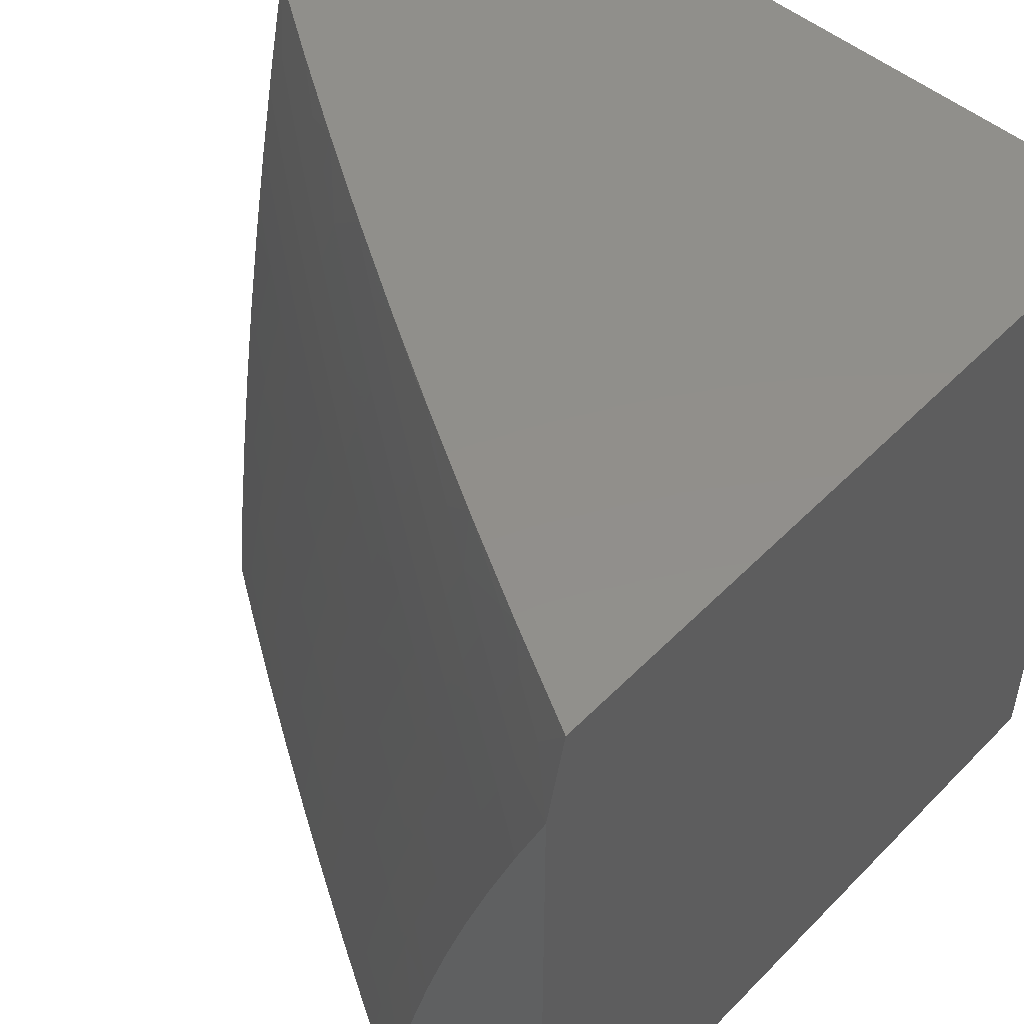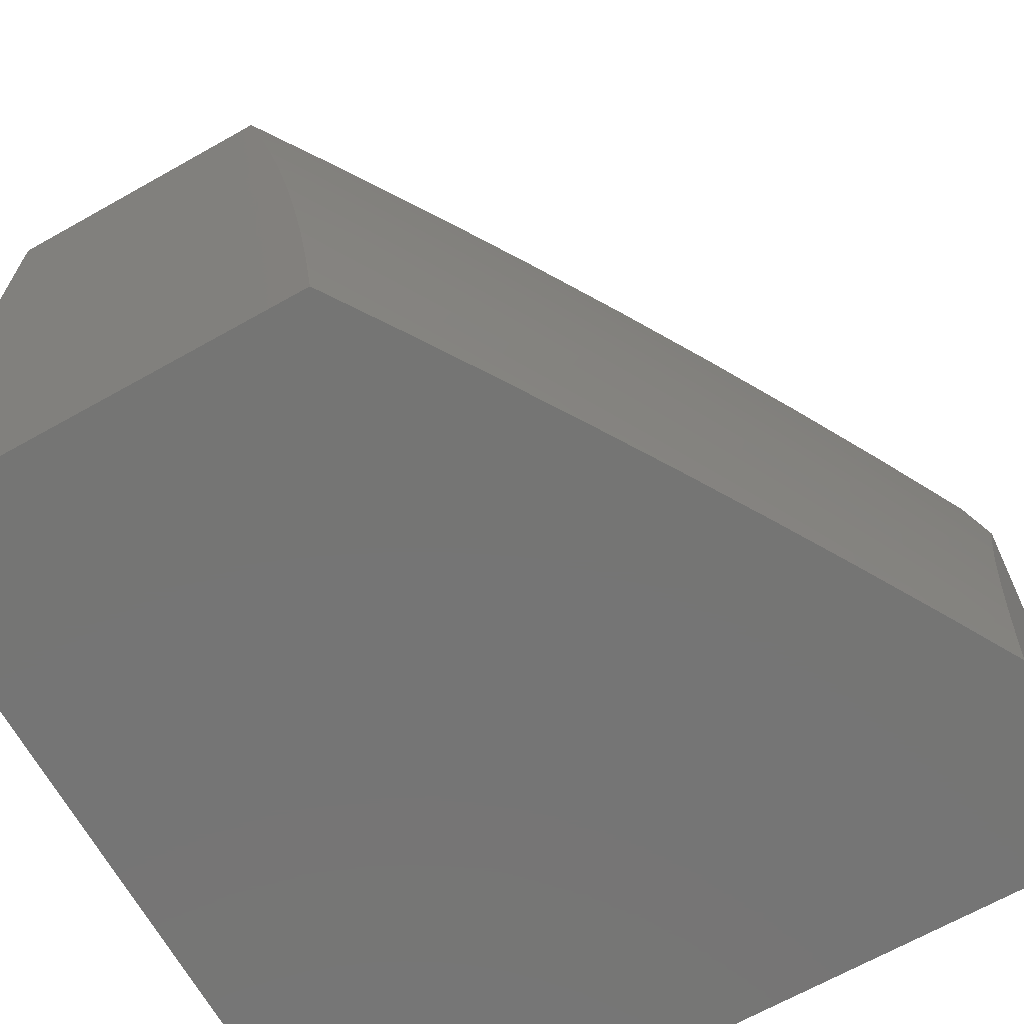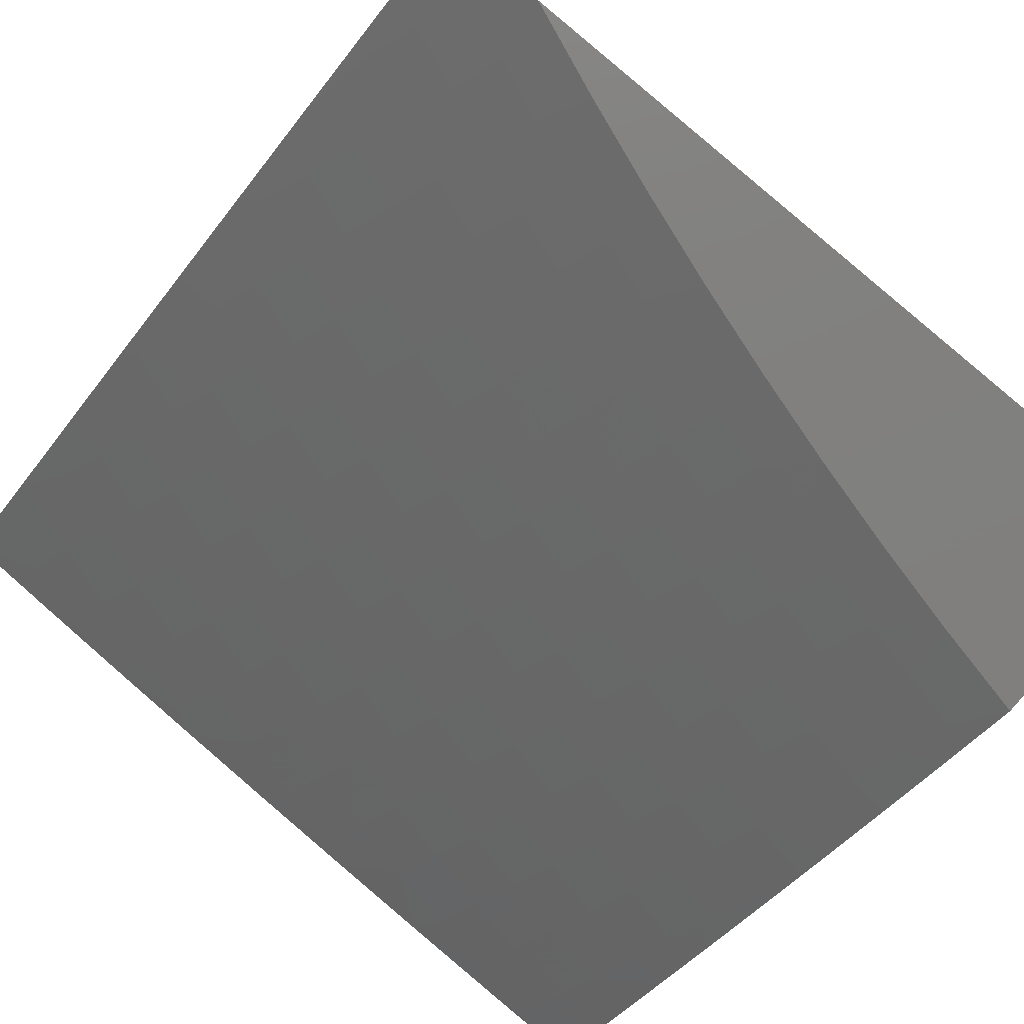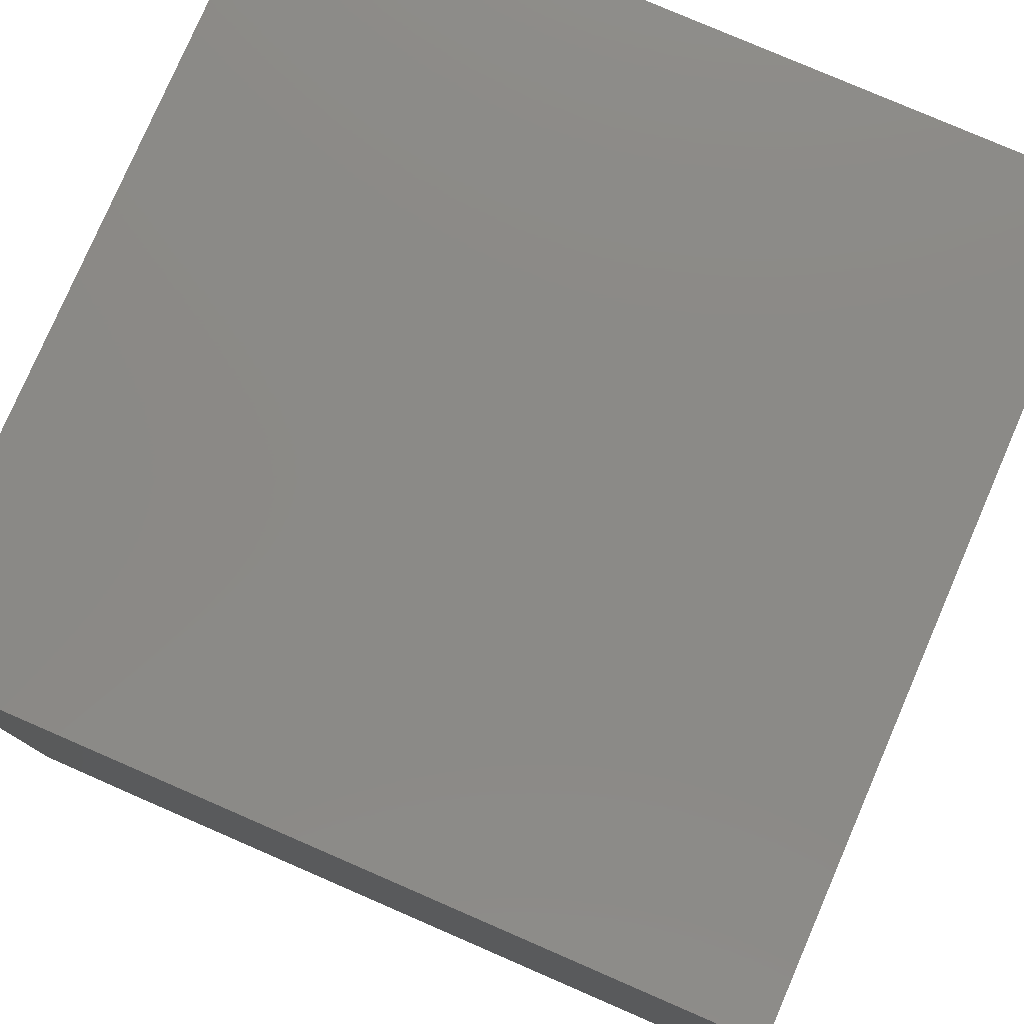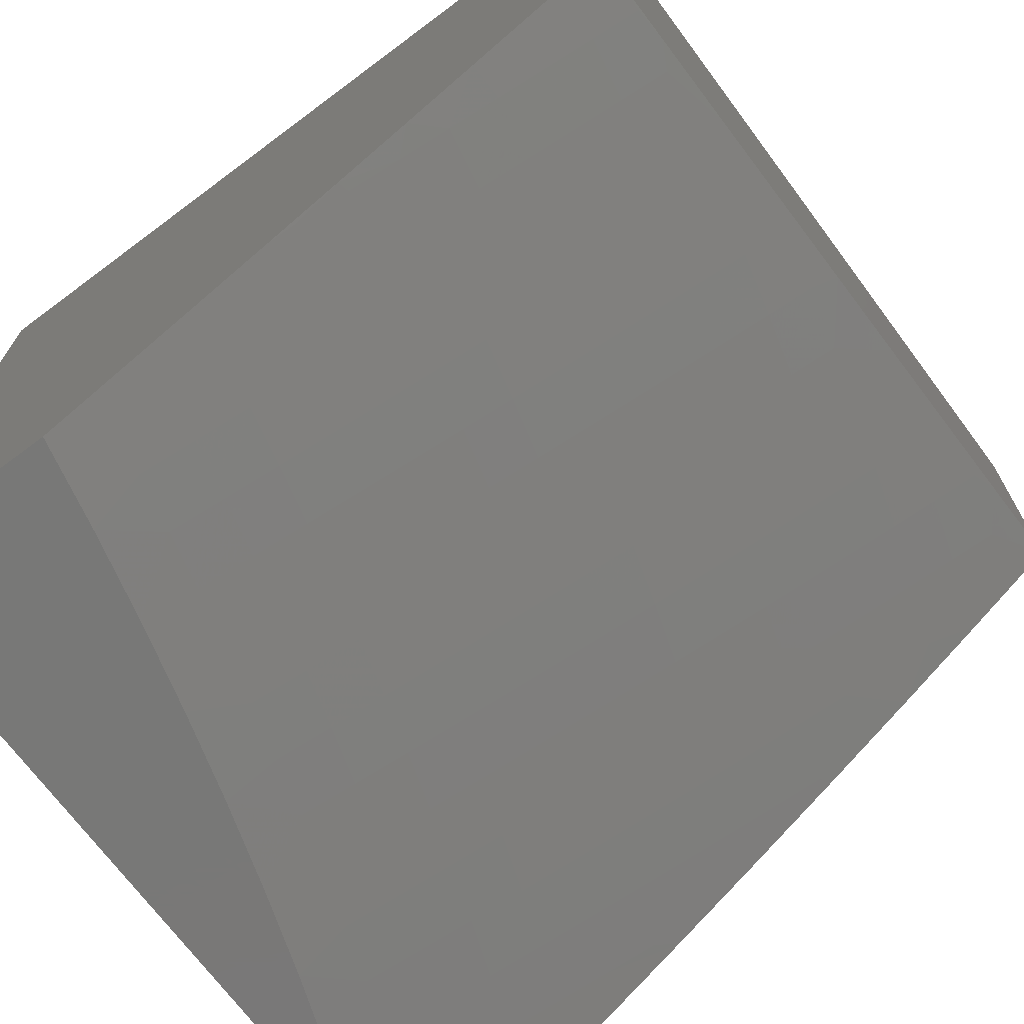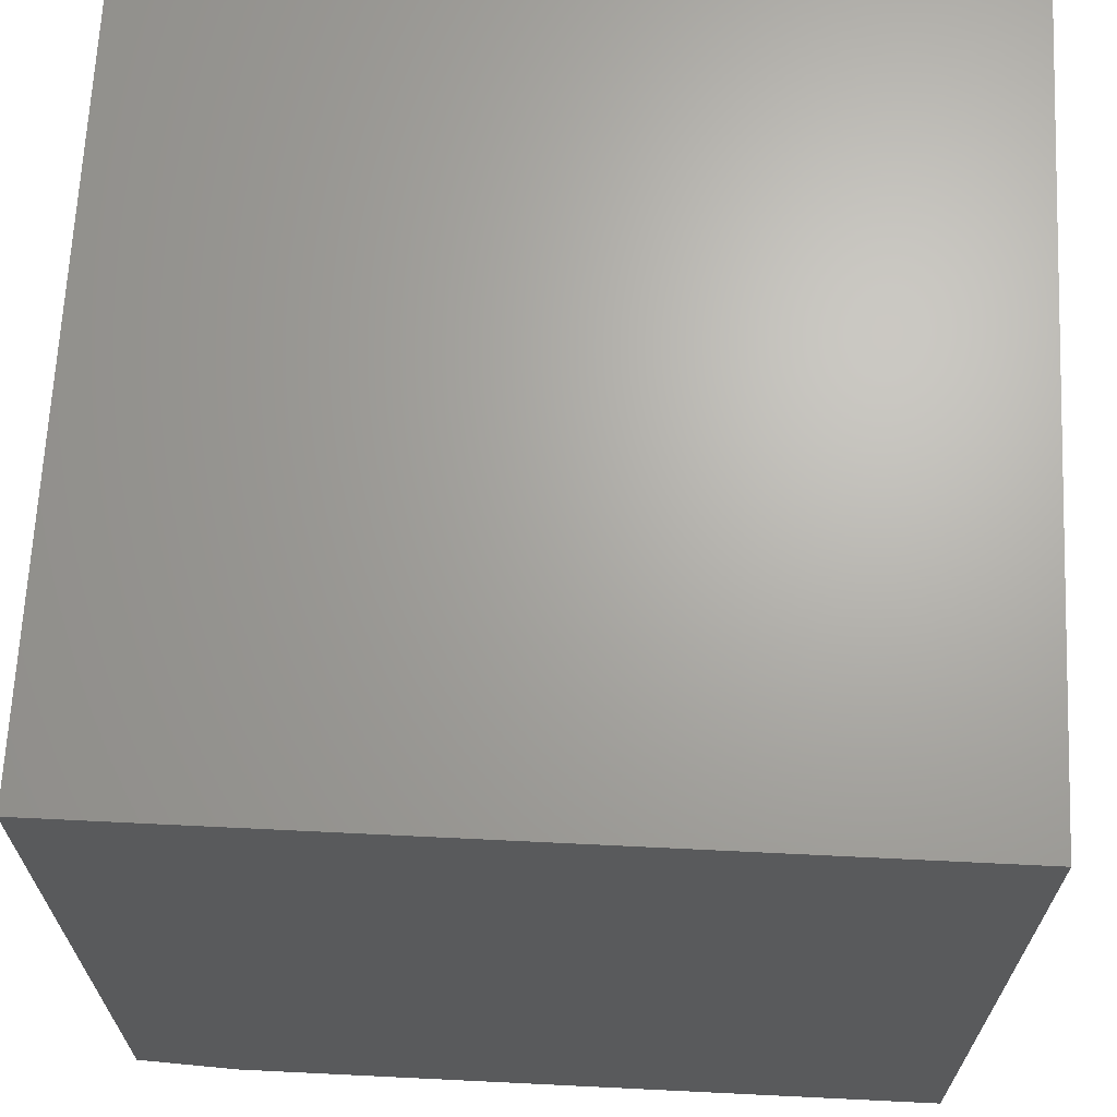
<metadata>
{"format":"stl","ext":"stl","renderer":"f3d","projection":"perspective","resolution":1024,"background":"white","views":[{"elev":50.6,"azim":-137.7,"up":"+Y"},{"elev":-67.4,"azim":119.4,"up":"+Y"},{"elev":-80.0,"azim":-129.5,"up":"+Z"},{"elev":78.8,"azim":-66.6,"up":"+Z"},{"elev":-71.0,"azim":36.7,"up":"+Z"},{"elev":66.9,"azim":-87.2,"up":"+Z"}]}
</metadata>
<code>
# stl→obj: 213 verts, 422 faces
v 5.234 1.112 -10
v 5.301 1.099 -9.964
v 5.258 1 -10
v 5.316 1.03 -9.964
v 5.352 1 -9.946
v 5.377 1.041 -9.927
v 5.447 1 -9.892
v 5.439 1.053 -9.89
v 5.5 1.065 -9.853
v 5.485 1.137 -9.853
v 5.545 1.15 -9.815
v 5.529 1.223 -9.815
v 5.59 1.236 -9.776
v 5.572 1.31 -9.776
v 5.632 1.325 -9.738
v 5.613 1.399 -9.738
v 5.673 1.414 -9.698
v 5.652 1.49 -9.698
v 5.712 1.505 -9.659
v 5.69 1.582 -9.659
v 5.749 1.598 -9.618
v 5.726 1.675 -9.618
v 5.784 1.692 -9.578
v 5.76 1.77 -9.578
v 5.818 1.788 -9.537
v 5.792 1.867 -9.537
v 5.849 1.885 -9.495
v 5.822 1.965 -9.495
v 5.879 1.984 -9.453
v 5.879 2 -9.45
v 5.964 1.922 -9.411
v 6 2 -9.368
v 6 1.876 -9.397
v 5.285 1.169 -9.964
v 5.208 1.223 -10
v 5.269 1.239 -9.964
v 5.251 1.309 -9.964
v 5.312 1.324 -9.927
v 5.293 1.395 -9.927
v 5.353 1.411 -9.89
v 5.333 1.483 -9.89
v 5.393 1.499 -9.853
v 5.371 1.572 -9.853
v 5.431 1.589 -9.815
v 5.408 1.662 -9.815
v 5.467 1.68 -9.776
v 5.443 1.754 -9.776
v 5.501 1.773 -9.738
v 5.476 1.848 -9.738
v 5.534 1.867 -9.698
v 5.507 1.943 -9.698
v 5.564 1.963 -9.659
v 5.508 2 -9.684
v 5.633 2 -9.608
v 5.179 1.334 -10
v 5.232 1.379 -9.964
v 5.273 1.466 -9.927
v 5.311 1.554 -9.89
v 5.349 1.644 -9.853
v 5.384 1.735 -9.815
v 5.417 1.828 -9.776
v 5.449 1.922 -9.738
v 5.421 1.996 -9.738
v 5.383 2 -9.759
v 5.363 1.975 -9.776
v 5.305 1.954 -9.815
v 5.332 1.881 -9.815
v 5.274 1.86 -9.853
v 5.3 1.788 -9.853
v 5.241 1.768 -9.89
v 5.265 1.697 -9.89
v 5.206 1.678 -9.927
v 5.229 1.607 -9.927
v 5.17 1.589 -9.964
v 5.191 1.519 -9.964
v 5.115 1.554 -10
v 5.148 1.444 -10
v 5.212 1.449 -9.964
v 5.147 1.659 -9.964
v 5.079 1.662 -10
v 5.122 1.728 -9.964
v 5.041 1.77 -10
v 5.097 1.798 -9.964
v 5.071 1.868 -9.964
v 5.13 1.889 -9.927
v 5.102 1.959 -9.927
v 5.16 1.982 -9.89
v 5.129 2 -9.904
v 5.256 2 -9.832
v 5 1.877 -10
v 5.044 1.937 -9.964
v 5 2 -9.973
v 5.247 1.932 -9.853
v 5.188 1.911 -9.89
v 5.156 1.819 -9.927
v 5.756 2 -9.53
v 5.707 1.926 -9.578
v 5.65 1.906 -9.618
v 5.622 1.983 -9.618
v 5.592 1.887 -9.659
v 5.765 1.945 -9.537
v 5.734 1.848 -9.578
v 5.676 1.829 -9.618
v 5.702 1.752 -9.618
v 5.643 1.735 -9.659
v 5.667 1.658 -9.659
v 5.608 1.641 -9.698
v 5.631 1.565 -9.698
v 5.572 1.549 -9.738
v 5.593 1.474 -9.738
v 5.533 1.458 -9.776
v 5.553 1.384 -9.776
v 5.493 1.369 -9.815
v 5.512 1.296 -9.815
v 5.451 1.282 -9.853
v 5.468 1.21 -9.853
v 5.408 1.196 -9.89
v 5.424 1.125 -9.89
v 5.362 1.112 -9.927
v 5.99 1.841 -9.411
v 6 1.752 -9.423
v 5.933 1.824 -9.453
v 5.958 1.743 -9.453
v 5.9 1.726 -9.495
v 5.924 1.647 -9.495
v 5.866 1.631 -9.537
v 5.888 1.552 -9.537
v 5.83 1.537 -9.578
v 5.851 1.459 -9.578
v 5.791 1.444 -9.618
v 5.811 1.367 -9.618
v 5.752 1.353 -9.659
v 5.77 1.276 -9.659
v 5.71 1.263 -9.698
v 5.727 1.188 -9.698
v 5.667 1.175 -9.738
v 5.682 1.101 -9.738
v 5.622 1.089 -9.776
v 5.636 1.015 -9.776
v 5.575 1.004 -9.815
v 5.633 1 -9.78
v 5.54 1 -9.836
v 5.982 1.663 -9.453
v 6 1.628 -9.448
v 5.947 1.567 -9.495
v 5.909 1.473 -9.537
v 5.87 1.381 -9.578
v 5.829 1.29 -9.618
v 5.787 1.2 -9.659
v 5.743 1.112 -9.698
v 5.697 1.026 -9.738
v 6 1.503 -9.471
v 5.968 1.488 -9.495
v 5.929 1.395 -9.537
v 5.889 1.303 -9.578
v 5.847 1.213 -9.618
v 5.803 1.124 -9.659
v 5.757 1.037 -9.698
v 5.726 1 -9.722
v 5.988 1.408 -9.495
v 6 1.377 -9.492
v 5.948 1.316 -9.537
v 5.906 1.225 -9.578
v 5.863 1.136 -9.618
v 5.818 1.048 -9.659
v 5.818 1 -9.664
v 6 1.252 -9.512
v 5.966 1.237 -9.537
v 5.923 1.147 -9.578
v 5.878 1.059 -9.618
v 5.982 1.159 -9.537
v 6 1.126 -9.529
v 5.998 1.08 -9.537
v 6 1 -9.545
v 5.938 1.069 -9.578
v 5.909 1 -9.605
v 5.561 1.077 -9.815
v 5.606 1.163 -9.776
v 5.347 1.183 -9.927
v 5.391 1.268 -9.89
v 5.433 1.354 -9.853
v 5.473 1.443 -9.815
v 5.512 1.532 -9.776
v 5.549 1.624 -9.738
v 5.585 1.717 -9.698
v 5.618 1.811 -9.659
v 5.33 1.253 -9.927
v 5.65 1.25 -9.738
v 5.692 1.339 -9.698
v 5.732 1.429 -9.659
v 5.771 1.521 -9.618
v 5.807 1.614 -9.578
v 5.842 1.709 -9.537
v 5.875 1.806 -9.495
v 5.907 1.904 -9.453
v 5.372 1.339 -9.89
v 5.413 1.427 -9.853
v 5.453 1.516 -9.815
v 5.49 1.606 -9.776
v 5.526 1.698 -9.738
v 5.56 1.792 -9.698
v 5.252 1.537 -9.927
v 5.289 1.626 -9.89
v 5.325 1.716 -9.853
v 5.359 1.808 -9.815
v 5.391 1.902 -9.776
v 5.182 1.748 -9.927
v 5.215 1.84 -9.89
v 6 2 -9
v 5 2 -9
v 5 1 -9
v 5 1 -10
v 6 1 -9
f 1 2 3
f 3 2 4
f 3 4 5
f 5 4 6
f 5 6 7
f 7 6 8
f 7 8 9
f 9 8 10
f 9 10 11
f 11 10 12
f 11 12 13
f 13 12 14
f 13 14 15
f 15 14 16
f 15 16 17
f 17 16 18
f 17 18 19
f 19 18 20
f 19 20 21
f 21 20 22
f 21 22 23
f 23 22 24
f 23 24 25
f 25 24 26
f 25 26 27
f 27 26 28
f 27 28 29
f 29 28 30
f 29 30 31
f 31 30 32
f 31 32 33
f 2 1 34
f 34 1 35
f 34 35 36
f 36 35 37
f 36 37 38
f 38 37 39
f 38 39 40
f 40 39 41
f 40 41 42
f 42 41 43
f 42 43 44
f 44 43 45
f 44 45 46
f 46 45 47
f 46 47 48
f 48 47 49
f 48 49 50
f 50 49 51
f 50 51 52
f 52 51 53
f 52 53 54
f 35 55 37
f 37 55 56
f 37 56 39
f 39 56 57
f 39 57 41
f 41 57 58
f 41 58 43
f 43 58 59
f 43 59 45
f 45 59 60
f 45 60 47
f 47 60 61
f 47 61 49
f 49 61 62
f 49 62 51
f 51 62 63
f 51 63 53
f 53 63 64
f 64 63 65
f 64 65 66
f 66 65 67
f 66 67 68
f 68 67 69
f 68 69 70
f 70 69 71
f 70 71 72
f 72 71 73
f 72 73 74
f 74 73 75
f 74 75 76
f 76 75 77
f 77 75 78
f 77 78 56
f 56 78 57
f 55 77 56
f 74 76 79
f 79 76 80
f 79 80 81
f 81 80 82
f 81 82 83
f 83 82 84
f 83 84 85
f 85 84 86
f 85 86 87
f 87 86 88
f 87 88 89
f 82 90 84
f 84 90 91
f 84 91 86
f 86 91 92
f 86 92 88
f 90 92 91
f 64 66 89
f 89 66 93
f 89 93 87
f 87 93 94
f 87 94 85
f 85 94 95
f 85 95 83
f 83 95 81
f 96 97 54
f 54 97 98
f 54 98 99
f 99 98 100
f 99 100 52
f 52 100 50
f 30 28 96
f 96 28 101
f 96 101 97
f 97 101 102
f 97 102 103
f 103 102 104
f 103 104 105
f 105 104 106
f 105 106 107
f 107 106 108
f 107 108 109
f 109 108 110
f 109 110 111
f 111 110 112
f 111 112 113
f 113 112 114
f 113 114 115
f 115 114 116
f 115 116 117
f 117 116 118
f 117 118 119
f 119 118 6
f 119 6 4
f 31 33 120
f 120 33 121
f 120 121 122
f 122 121 123
f 122 123 124
f 124 123 125
f 124 125 126
f 126 125 127
f 126 127 128
f 128 127 129
f 128 129 130
f 130 129 131
f 130 131 132
f 132 131 133
f 132 133 134
f 134 133 135
f 134 135 136
f 136 135 137
f 136 137 138
f 138 137 139
f 138 139 140
f 140 139 141
f 140 141 142
f 123 121 143
f 143 121 144
f 143 144 125
f 125 144 145
f 125 145 127
f 127 145 146
f 127 146 129
f 129 146 147
f 129 147 131
f 131 147 148
f 131 148 133
f 133 148 149
f 133 149 135
f 135 149 150
f 135 150 137
f 137 150 151
f 137 151 139
f 139 151 141
f 144 152 145
f 145 152 153
f 145 153 146
f 146 153 154
f 146 154 147
f 147 154 155
f 147 155 148
f 148 155 156
f 148 156 149
f 149 156 157
f 149 157 150
f 150 157 158
f 150 158 151
f 151 158 159
f 151 159 141
f 153 152 160
f 160 152 161
f 160 161 154
f 154 161 162
f 154 162 155
f 155 162 163
f 155 163 156
f 156 163 164
f 156 164 157
f 157 164 165
f 157 165 158
f 158 165 166
f 158 166 159
f 161 167 162
f 162 167 168
f 162 168 163
f 163 168 169
f 163 169 164
f 164 169 170
f 164 170 165
f 165 170 166
f 168 167 171
f 171 167 172
f 171 172 173
f 173 172 174
f 173 174 175
f 175 174 176
f 175 176 170
f 170 176 166
f 7 9 142
f 142 9 177
f 142 177 140
f 140 177 138
f 10 8 118
f 118 8 6
f 9 11 177
f 177 11 178
f 177 178 138
f 138 178 136
f 175 170 169
f 173 175 171
f 171 175 169
f 171 169 168
f 34 179 2
f 2 179 119
f 2 119 4
f 119 179 117
f 117 179 180
f 117 180 115
f 115 180 181
f 115 181 113
f 113 181 182
f 113 182 111
f 111 182 183
f 111 183 109
f 109 183 184
f 109 184 107
f 107 184 185
f 107 185 105
f 105 185 186
f 105 186 103
f 103 186 98
f 103 98 97
f 179 34 187
f 187 34 36
f 187 36 38
f 10 118 116
f 10 116 12
f 12 116 114
f 12 114 14
f 14 114 112
f 14 112 16
f 16 112 110
f 16 110 18
f 18 110 108
f 18 108 20
f 20 108 106
f 20 106 22
f 22 106 104
f 22 104 24
f 24 104 102
f 24 102 26
f 26 102 101
f 26 101 28
f 178 11 13
f 136 178 188
f 188 178 13
f 188 13 15
f 136 188 134
f 134 188 189
f 134 189 132
f 132 189 190
f 132 190 130
f 130 190 191
f 130 191 128
f 128 191 192
f 128 192 126
f 126 192 193
f 126 193 124
f 124 193 194
f 124 194 122
f 122 194 195
f 122 195 31
f 31 195 29
f 189 188 15
f 179 187 180
f 180 187 196
f 180 196 181
f 181 196 197
f 181 197 182
f 182 197 198
f 182 198 183
f 183 198 199
f 183 199 184
f 184 199 200
f 184 200 185
f 185 200 201
f 185 201 186
f 186 201 100
f 186 100 98
f 196 187 38
f 190 189 17
f 17 189 15
f 153 160 154
f 196 38 40
f 196 40 197
f 197 40 42
f 197 42 198
f 198 42 44
f 198 44 199
f 199 44 46
f 199 46 200
f 200 46 48
f 200 48 201
f 201 48 50
f 201 50 100
f 190 17 19
f 190 19 191
f 191 19 21
f 191 21 192
f 192 21 23
f 192 23 193
f 193 23 25
f 193 25 194
f 194 25 27
f 194 27 195
f 195 27 29
f 57 78 202
f 202 78 75
f 202 75 73
f 57 202 58
f 58 202 203
f 58 203 59
f 59 203 204
f 59 204 60
f 60 204 205
f 60 205 61
f 61 205 206
f 61 206 62
f 62 206 63
f 203 202 73
f 143 125 123
f 204 203 71
f 71 203 73
f 31 120 122
f 81 207 79
f 79 207 72
f 79 72 74
f 72 207 70
f 70 207 208
f 70 208 68
f 68 208 93
f 68 93 66
f 208 207 95
f 95 207 81
f 204 71 69
f 204 69 205
f 205 69 67
f 205 67 206
f 206 67 65
f 206 65 63
f 93 208 94
f 94 208 95
f 54 99 52
f 32 30 209
f 209 30 96
f 209 96 210
f 210 96 54
f 210 54 53
f 53 64 210
f 210 64 89
f 210 89 88
f 88 92 210
f 92 90 210
f 210 90 211
f 211 90 212
f 90 82 212
f 212 82 80
f 212 80 76
f 76 77 212
f 212 77 55
f 212 55 35
f 35 1 212
f 212 1 3
f 209 210 213
f 213 210 211
f 3 5 212
f 212 5 211
f 211 5 7
f 211 7 142
f 142 141 211
f 211 141 159
f 211 159 166
f 211 166 213
f 213 166 176
f 213 176 174
f 174 172 213
f 213 172 167
f 213 167 161
f 161 152 213
f 213 152 144
f 213 144 121
f 213 121 209
f 209 121 33
f 209 33 32

</code>
